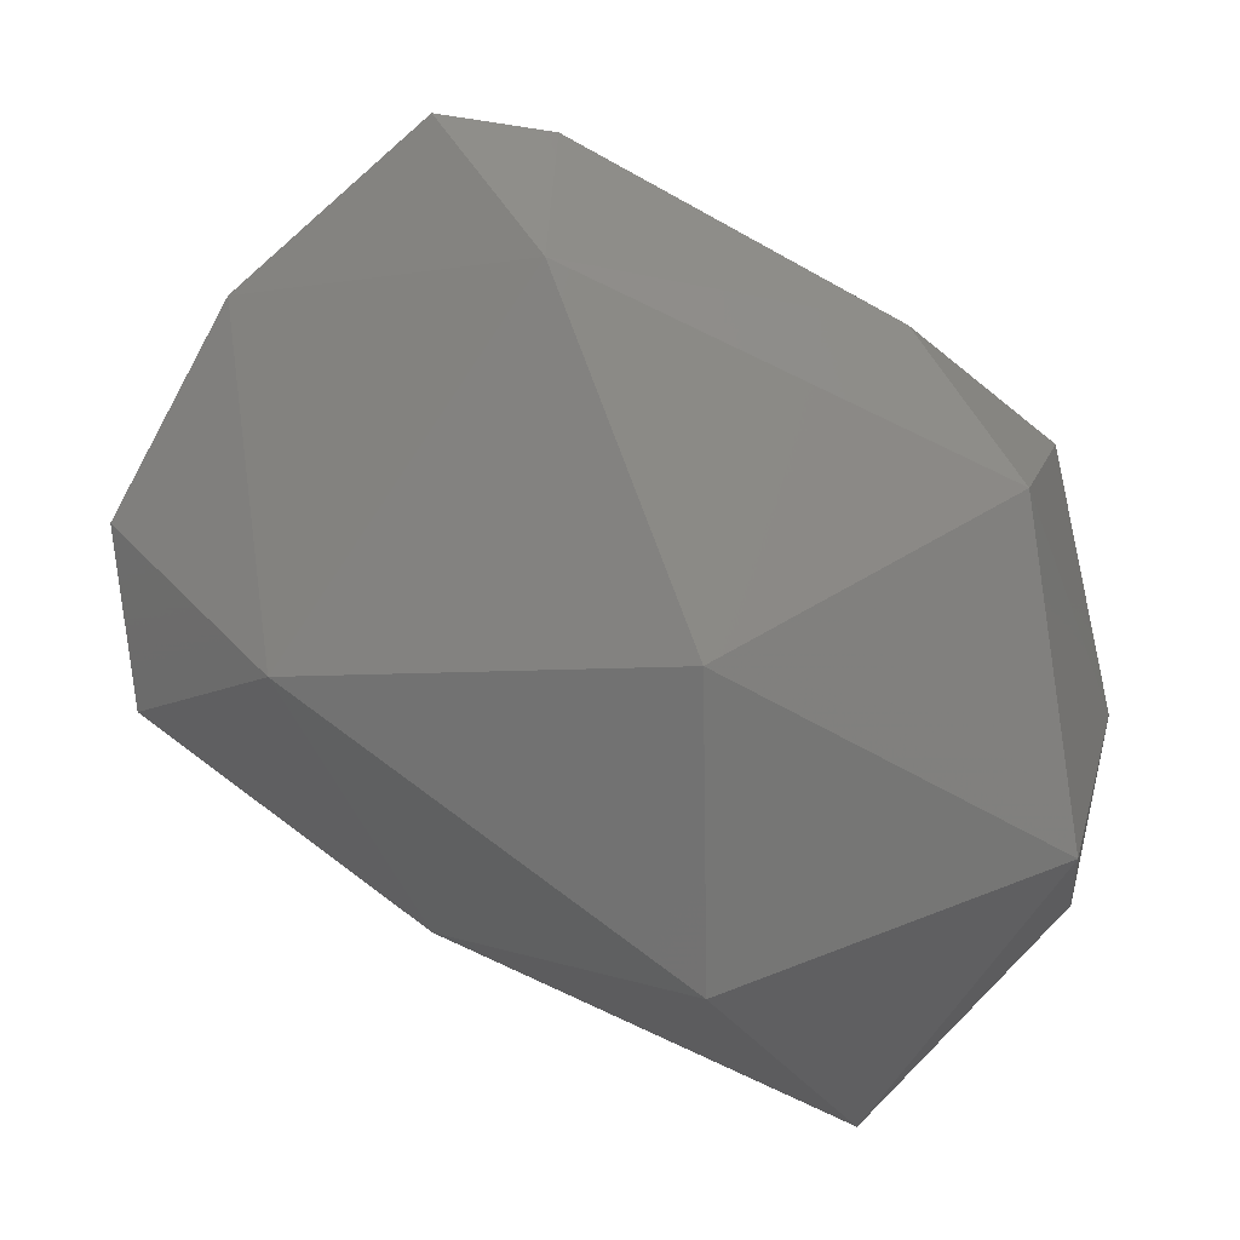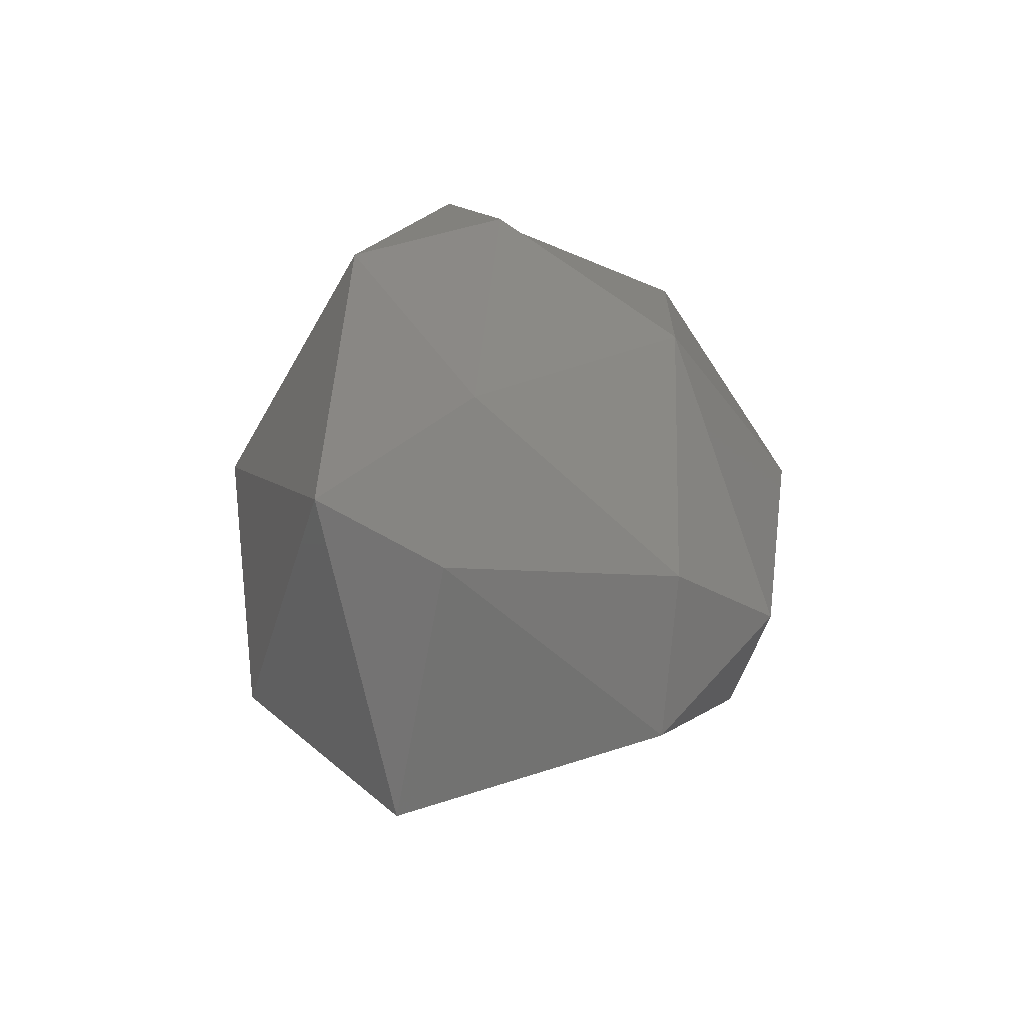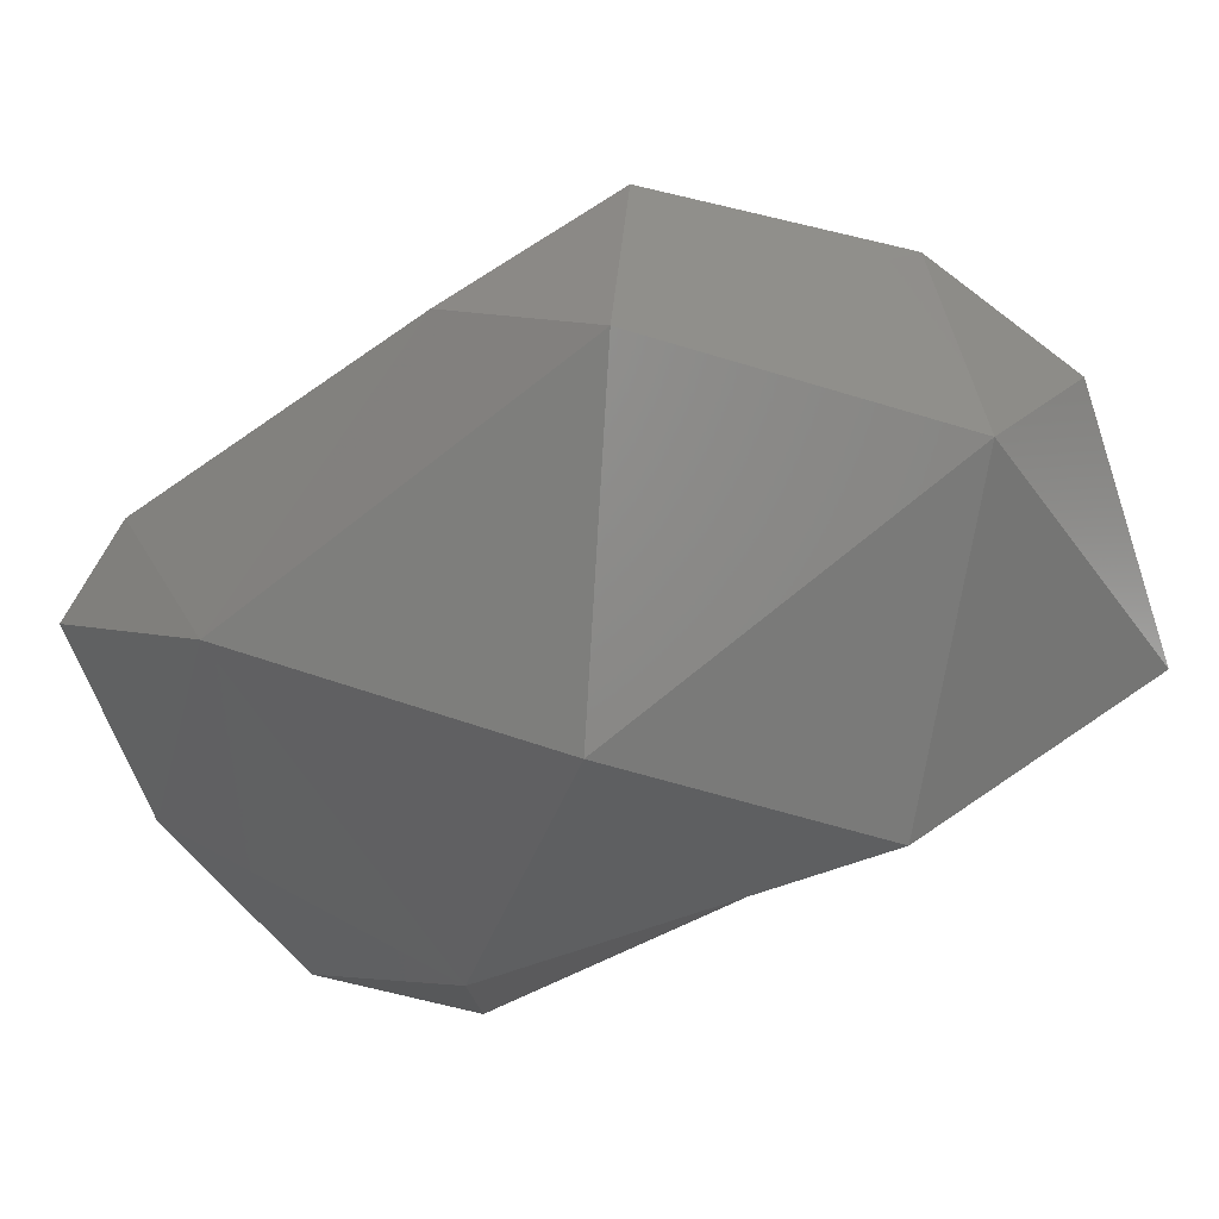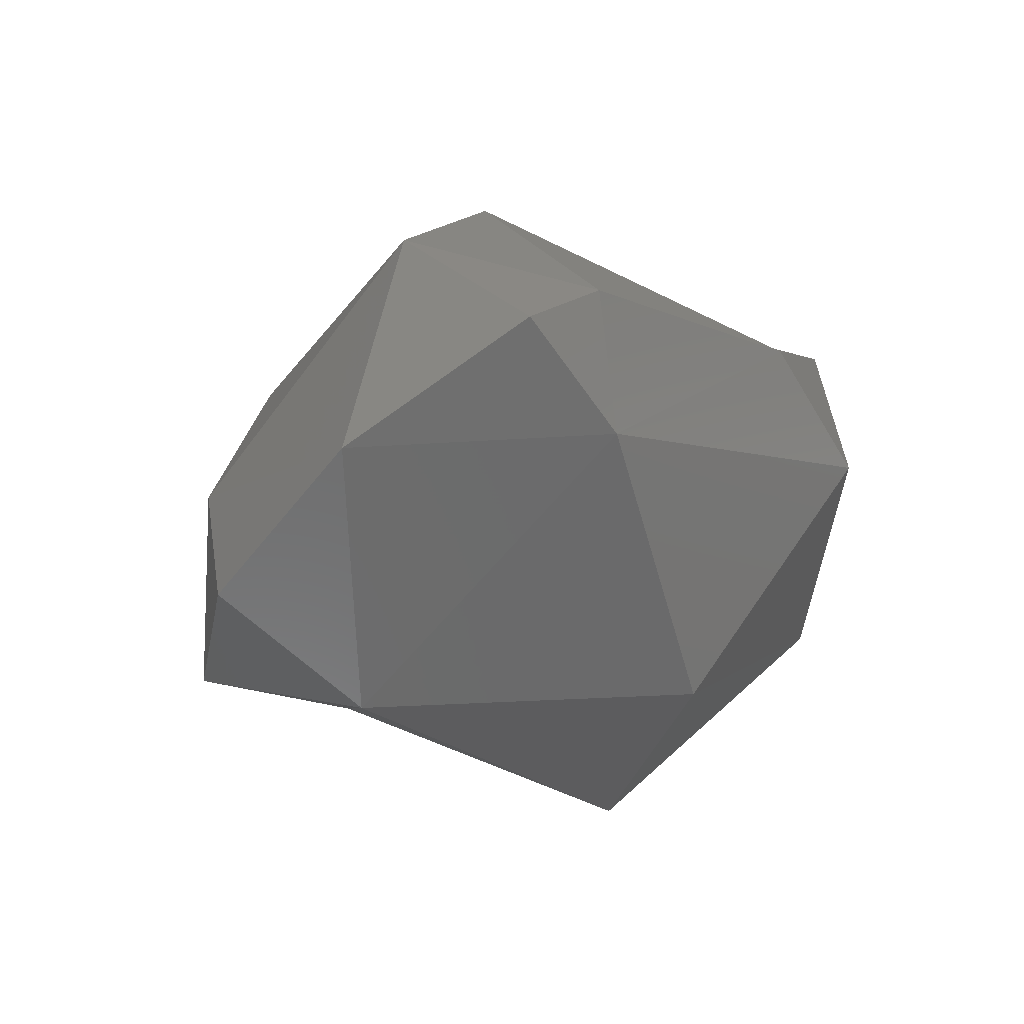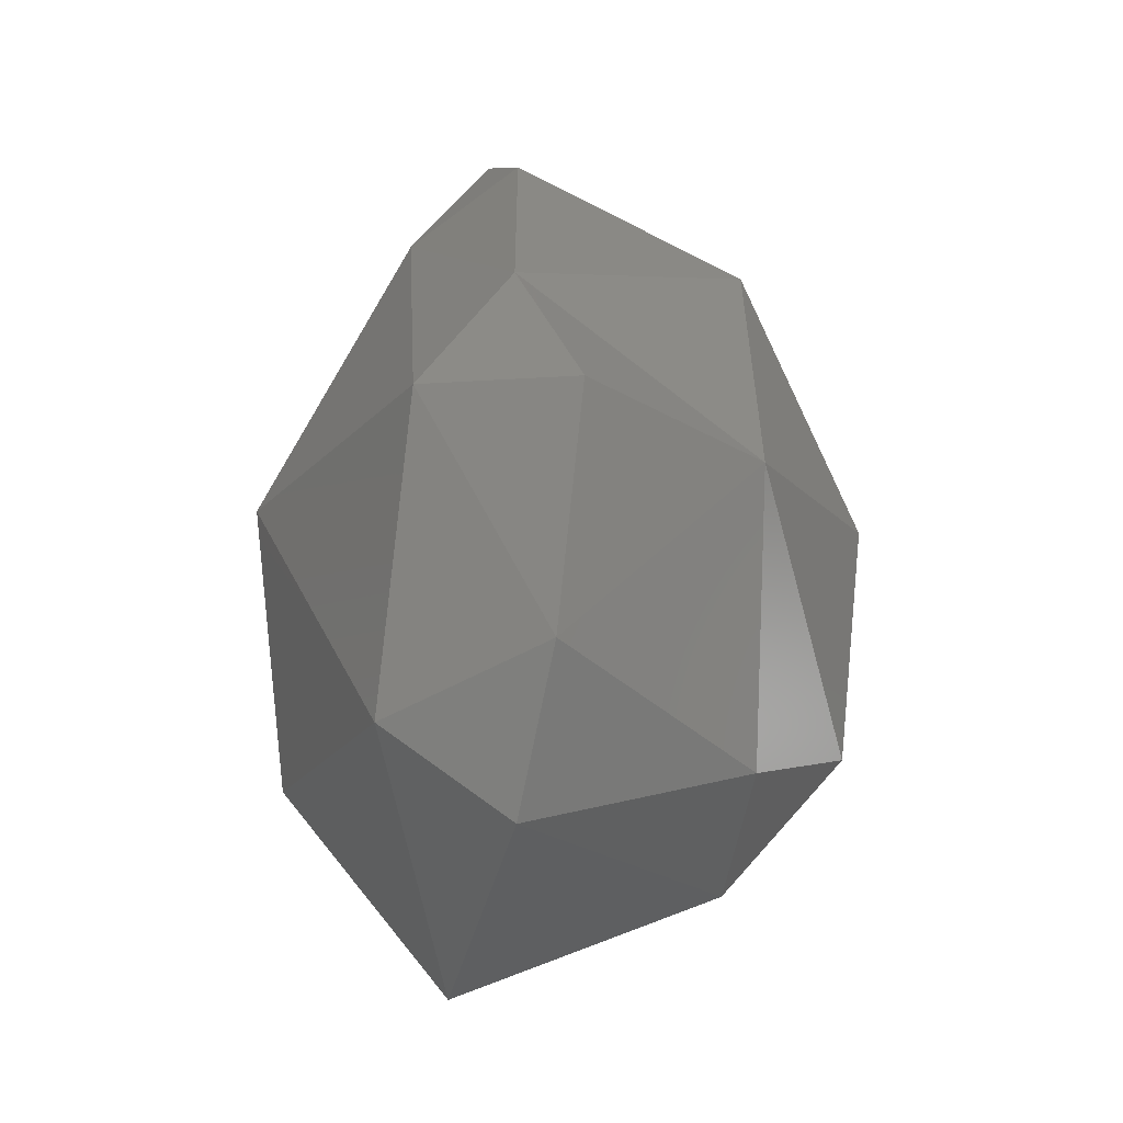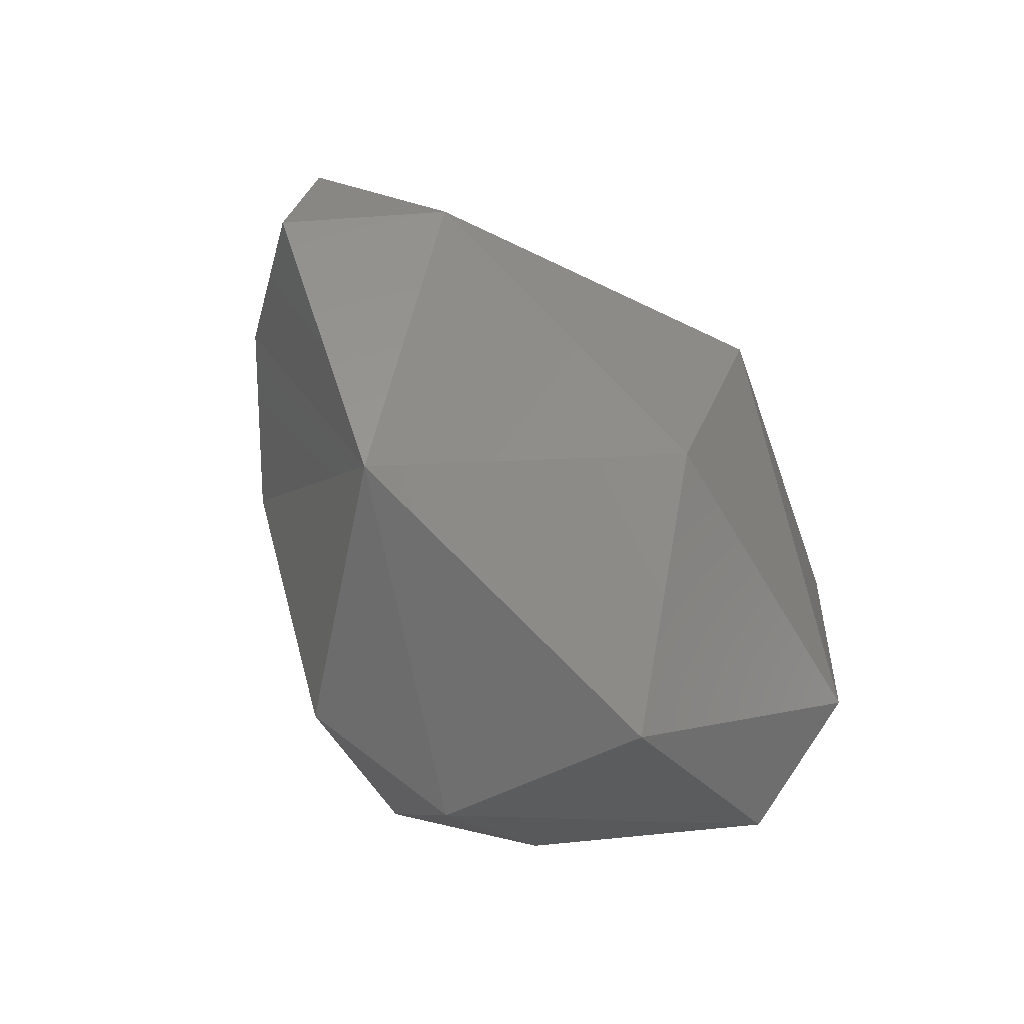
<metadata>
{"format":"stl","ext":"stl","renderer":"f3d","projection":"perspective","resolution":1024,"background":"white","views":[{"elev":-74.3,"azim":-163.3,"up":"+Z"},{"elev":-43.1,"azim":-84.0,"up":"+Y"},{"elev":-54.2,"azim":-97.3,"up":"+Z"},{"elev":57.2,"azim":156.0,"up":"+Y"},{"elev":-19.5,"azim":-88.7,"up":"+Y"},{"elev":-58.1,"azim":141.2,"up":"+Y"}]}
</metadata>
<code>
# stl→obj: 27 verts, 50 faces
v 59.78 100.2 161.4
v 60.57 100.2 161.1
v 60.39 99.66 161.5
v 59.81 99.95 161.7
v 61.15 100.3 161.7
v 60.38 100.9 161
v 59.67 100.9 161.5
v 61.23 101.1 161.3
v 61.57 101 161.5
v 59.81 101.3 161.7
v 60.39 101.9 161.7
v 60.47 101.7 161.4
v 61.11 101.8 161.6
v 61.49 101.4 161.5
v 60.61 102 161.6
v 59.61 100.3 161.8
v 60.11 100.1 162.3
v 60.47 99.92 162.2
v 60.79 100.3 162.4
v 59.57 100.9 161.9
v 59.98 100.9 162.3
v 61.38 101.2 162
v 61.09 101 162.3
v 60.44 101.6 162.3
v 60.74 101.8 162.1
v 60.43 100.3 162.5
v 60.55 100.9 162.6
f 1 2 3
f 4 1 3
f 3 2 5
f 2 1 6
f 6 1 7
f 5 2 8
f 8 2 6
f 5 8 9
f 10 11 12
f 10 12 7
f 7 12 6
f 13 14 8
f 13 8 12
f 12 8 6
f 9 8 14
f 12 11 15
f 13 12 15
f 4 16 1
f 17 16 4
f 17 4 18
f 18 4 3
f 18 3 5
f 19 18 5
f 16 20 7
f 1 16 7
f 21 16 17
f 20 16 21
f 22 23 5
f 23 19 5
f 5 9 22
f 7 20 10
f 11 24 25
f 10 24 11
f 10 21 24
f 10 20 21
f 23 25 24
f 22 25 23
f 22 13 25
f 22 14 13
f 9 14 22
f 11 25 15
f 13 15 25
f 18 26 17
f 18 19 26
f 26 27 21
f 17 26 21
f 19 23 27
f 26 19 27
f 21 27 24
f 23 24 27

</code>
